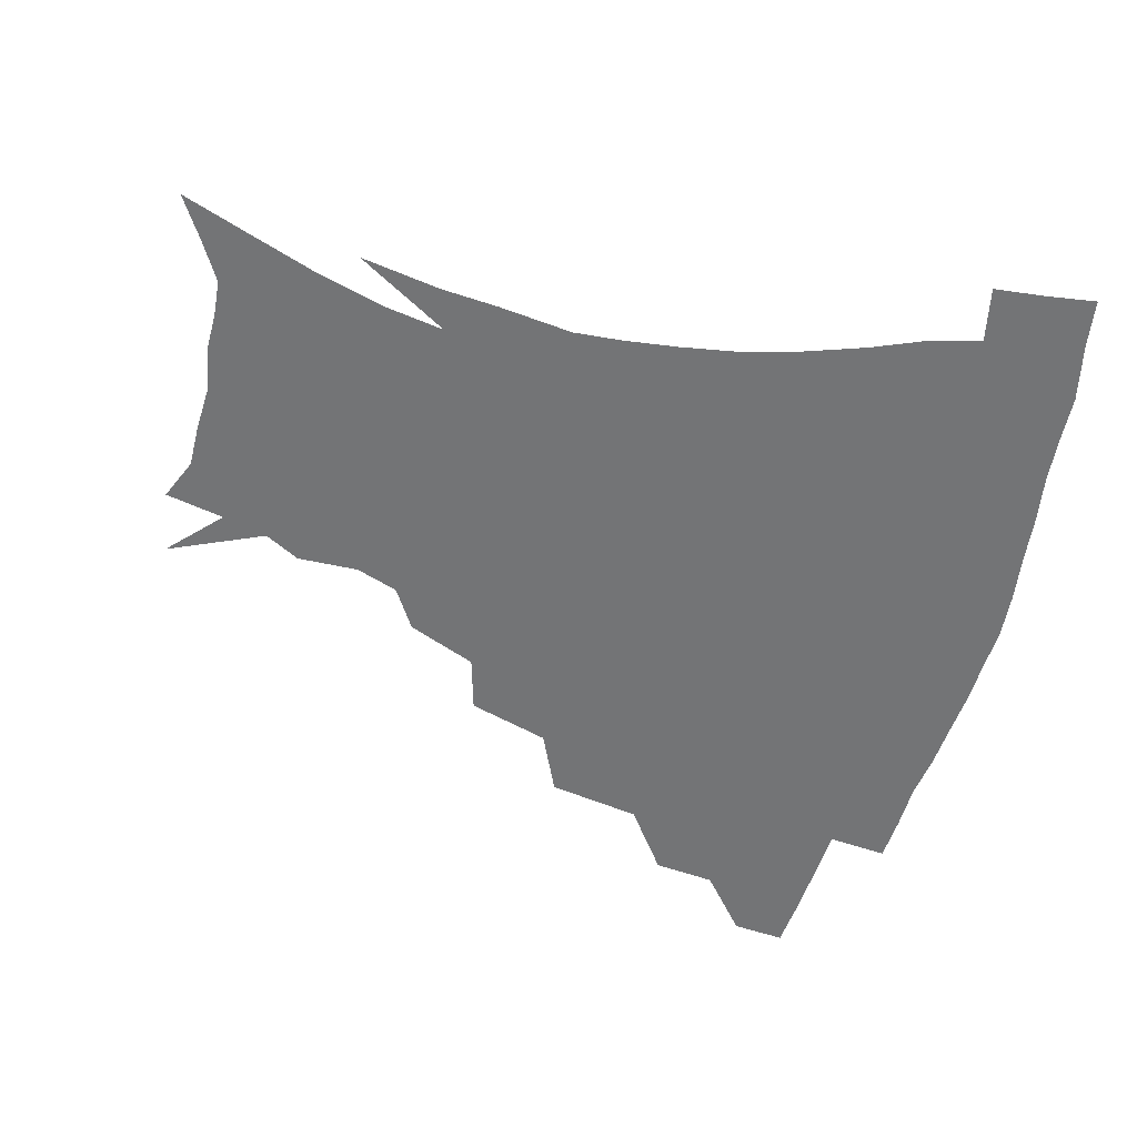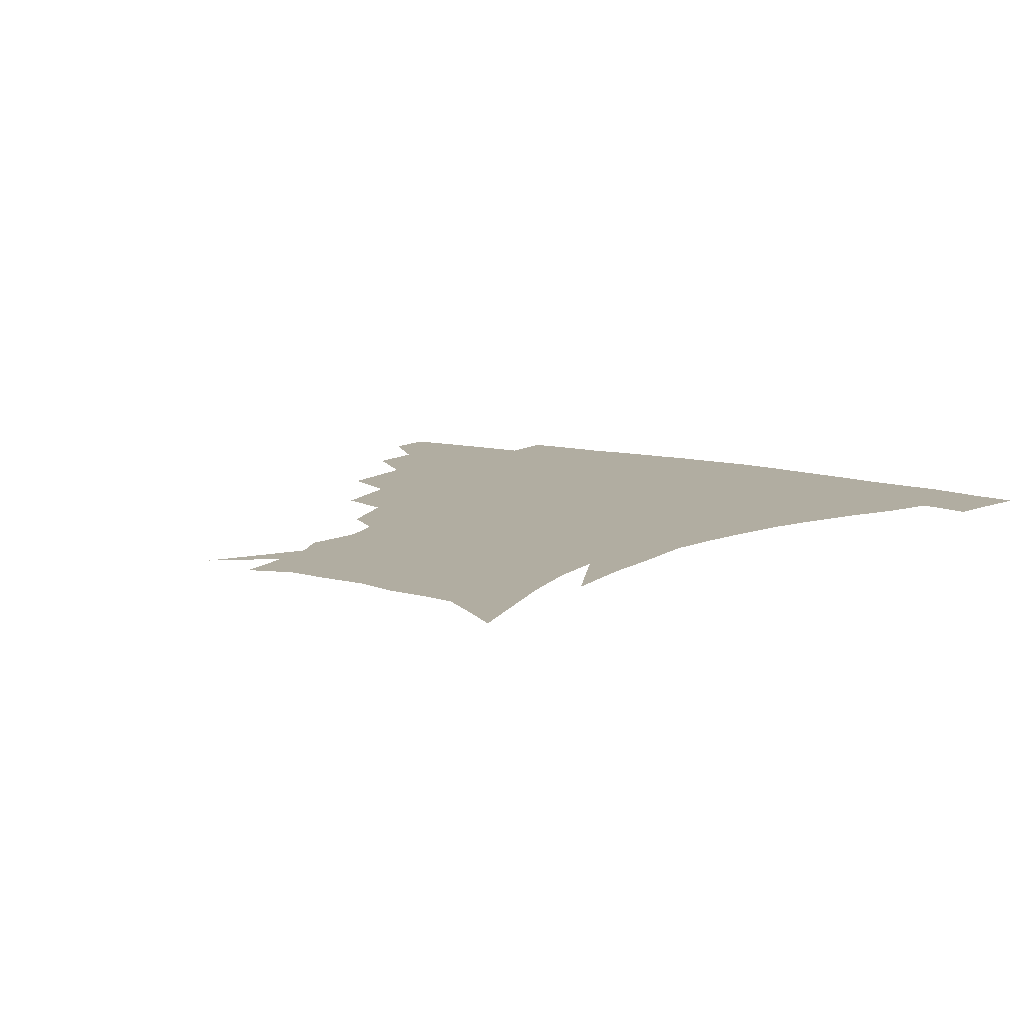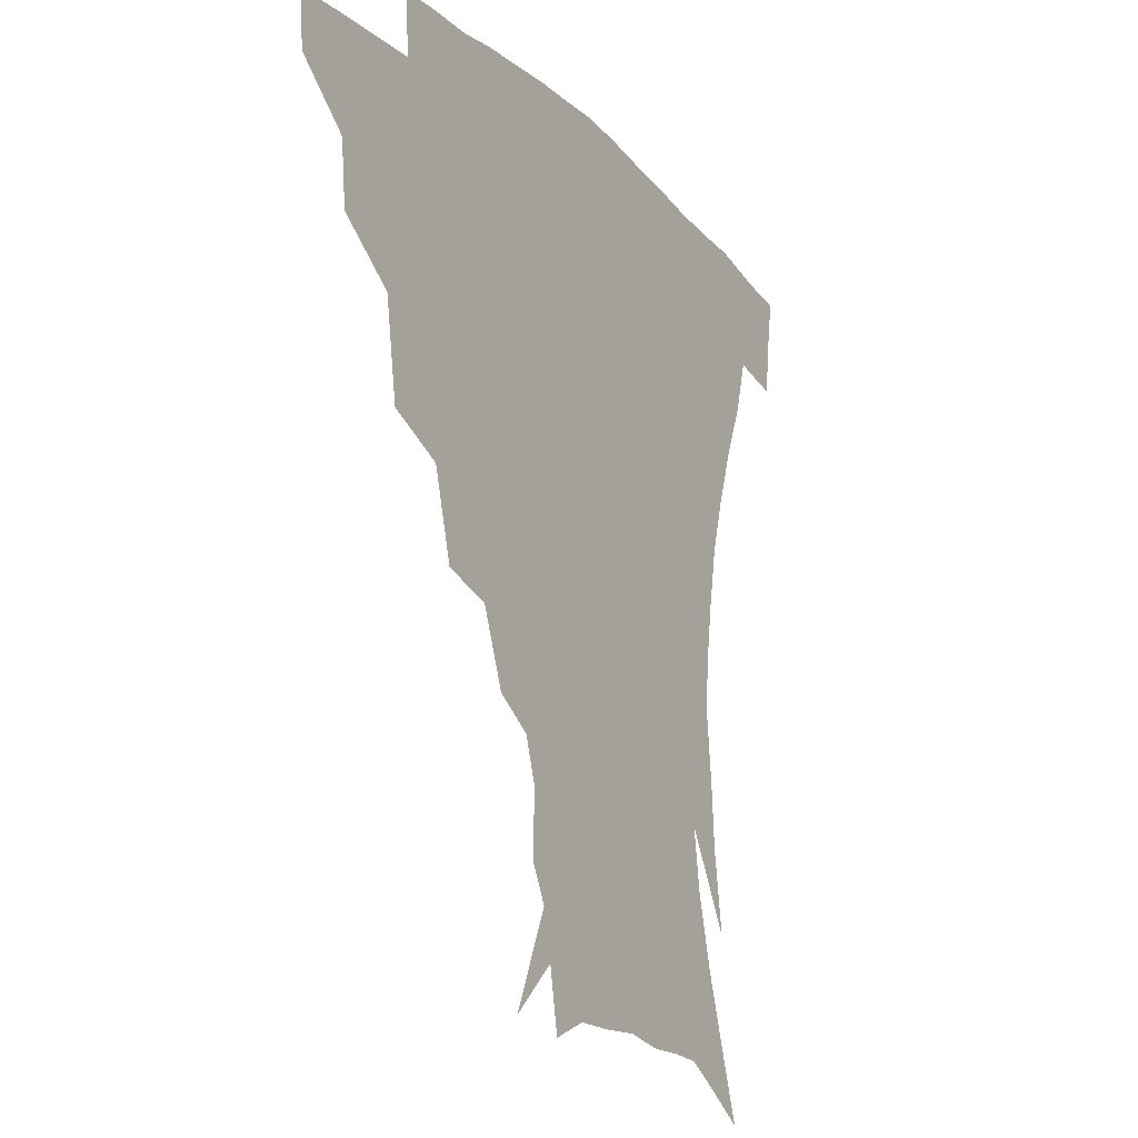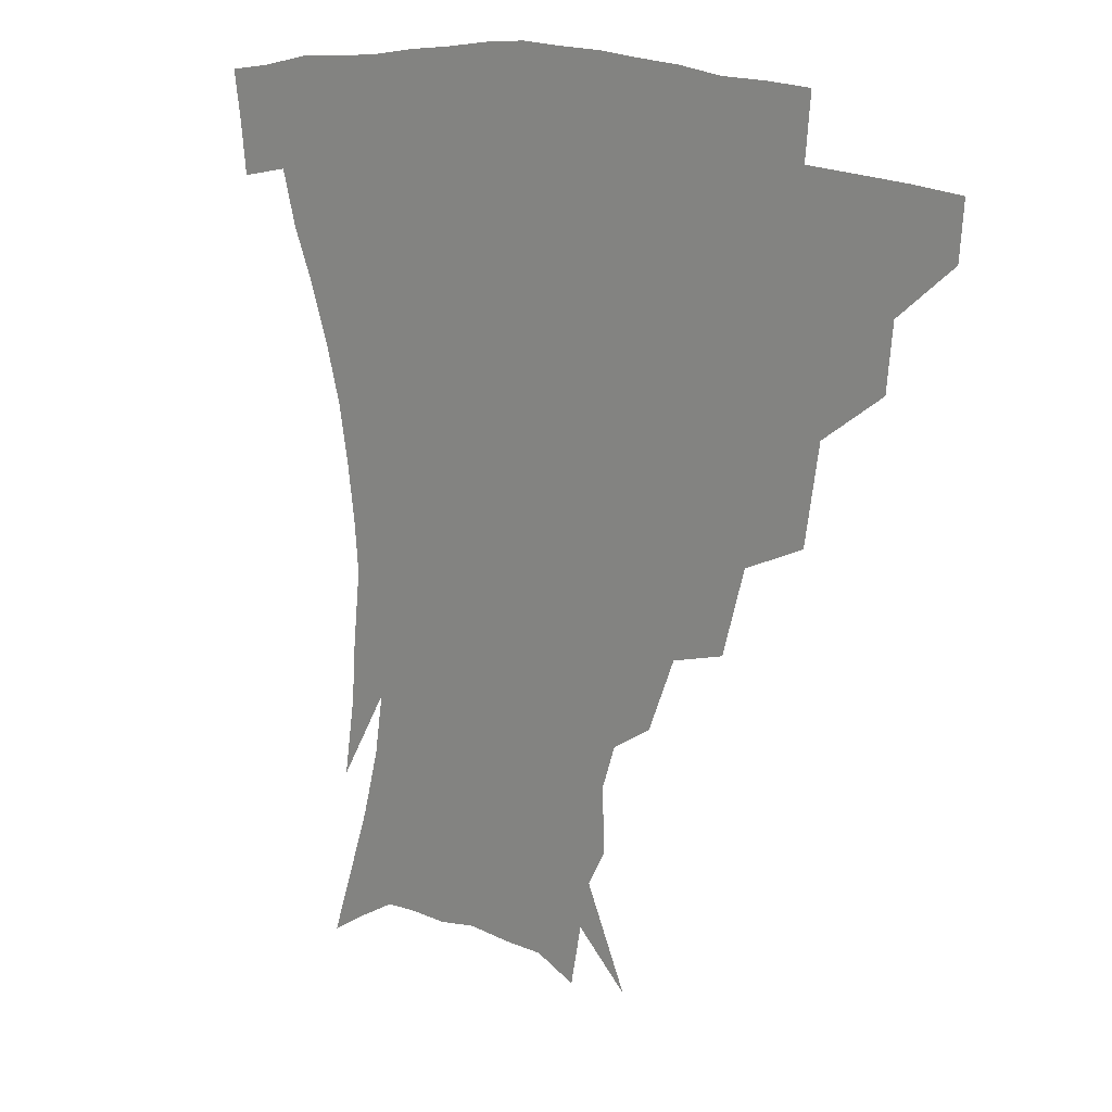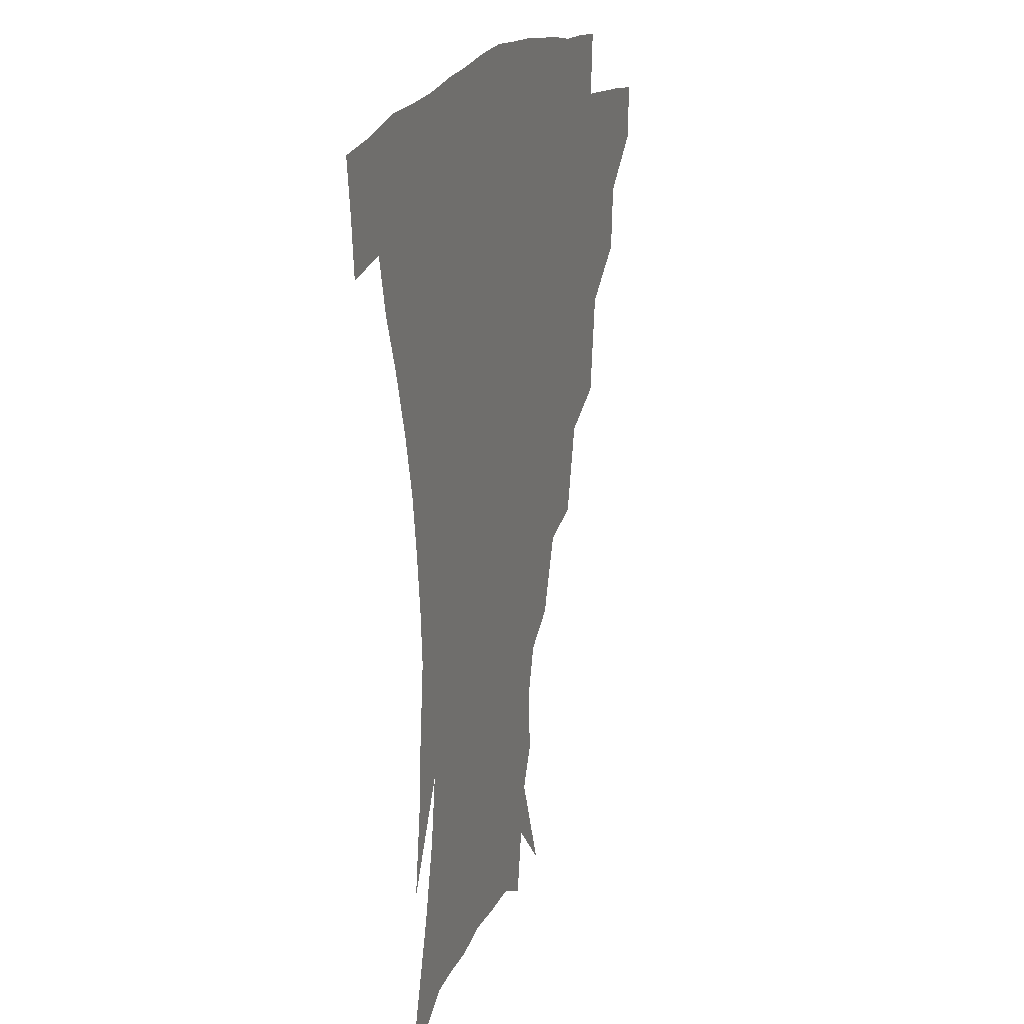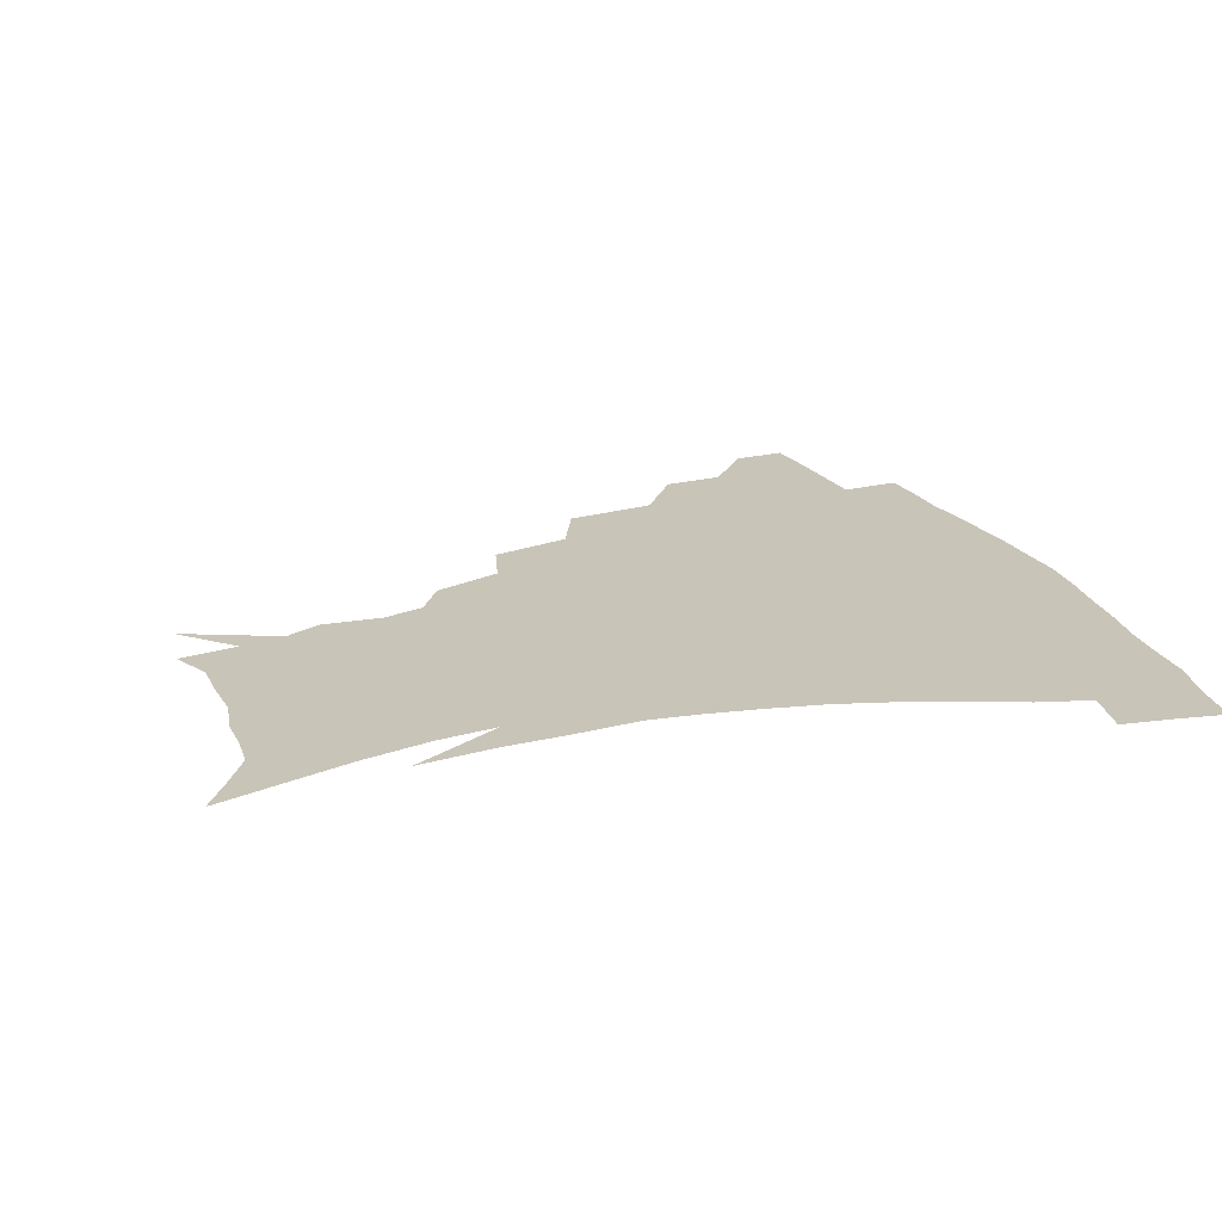
<metadata>
{"format":"obj","ext":"obj","renderer":"f3d","projection":"perspective","resolution":1024,"background":"white","views":[{"elev":-56.2,"azim":74.8,"up":"+Z"},{"elev":10.3,"azim":36.3,"up":"+Z"},{"elev":-17.3,"azim":-60.2,"up":"+Y"},{"elev":15.8,"azim":-136.7,"up":"+Y"},{"elev":16.2,"azim":107.5,"up":"+Y"},{"elev":20.1,"azim":69.5,"up":"+Z"}]}
</metadata>
<code>
v 452.8 340.8 0
v 451.5 357.7 0
v 473 305.6 0
v 471.1 325.2 0
v 469.8 342.4 0
v 468 359.1 0
v 497.5 261.1 0
v 493 290.9 0
v 490 311.1 0
v 487.8 328.1 0
v 485.8 344 0
v 484.7 360 0
v 524.3 226 0
v 517 252.1 0
v 511 273.3 0
v 507.8 298.2 0
v 505.4 315.1 0
v 503.2 330.2 0
v 501.7 345.4 0
v 500.4 360.8 0
v 498.7 379.9 0
v 550.3 198.6 0
v 541.5 220.9 0
v 533.7 238.5 0
v 529 266.6 0
v 524.9 283.9 0
v 522.1 301.1 0
v 519.9 317.4 0
v 518.1 332.2 0
v 516.6 346.6 0
v 515 361.6 0
v 513.2 380.7 0
v 566.9 157.1 0
v 567.7 176.7 0
v 563.2 190.3 0
v 556 212 0
v 549.5 233.4 0
v 544.8 255.8 0
v 541.4 274.9 0
v 538.8 290.8 0
v 536.3 304.7 0
v 534.2 319.1 0
v 532.5 333.3 0
v 531.4 348 0
v 529.6 363.9 0
v 528 380.9 0
v 559.4 115.5 0
v 572.9 145.7 0
v 575.4 166.7 0
v 574 185.4 0
v 568.9 203.8 0
v 563.8 219.8 0
v 558.9 242.6 0
v 556 262.4 0
v 553.6 279 0
v 551.7 293.2 0
v 550.6 308.2 0
v 549 321.4 0
v 547.2 334.9 0
v 546.3 349 0
v 544.3 364.7 0
v 542.3 382.8 0
v 576.2 131.1 0
v 582.4 152 0
v 583.5 177.3 0
v 580.7 193.4 0
v 576.5 211 0
v 572.7 229.7 0
v 569.2 248.1 0
v 567.5 268.8 0
v 565.4 280.5 0
v 564.7 296.1 0
v 563.9 310 0
v 563.1 323 0
v 563.4 336.2 0
v 560.6 350.4 0
v 559 364.7 0
v 556.4 383.7 0
v 579.8 112.1 0
v 589 139.4 0
v 591.8 160.6 0
v 591 181 0
v 588.2 200.6 0
v 585 217.3 0
v 582.1 237.8 0
v 580.2 253.4 0
v 578.7 271.1 0
v 577.8 283.7 0
v 577.7 298.9 0
v 576.8 311 0
v 576.1 323.1 0
v 576.2 337 0
v 574.4 351 0
v 573.2 364.7 0
v 570.3 384.9 0
v 593.1 117.7 0
v 599.3 142.1 0
v 600.3 164.7 0
v 599.2 183.8 0
v 596.5 201.9 0
v 594 219.9 0
v 592 237.8 0
v 590.5 257 0
v 589.9 271.7 0
v 589.8 285.2 0
v 589.9 300.1 0
v 589.3 311.5 0
v 589.4 324.3 0
v 589.7 337.5 0
v 588.1 351.8 0
v 586.7 366.4 0
v 584.3 385.1 0
v 606.6 117.4 0
v 609.4 144.4 0
v 608.8 165.2 0
v 607.3 186.7 0
v 604.9 205.7 0
v 603.1 222.7 0
v 601.9 242.4 0
v 601.2 257 0
v 601.1 270.8 0
v 601.4 286.6 0
v 601.8 300.1 0
v 602.6 312.8 0
v 602.5 324.9 0
v 602.6 337.7 0
v 601.8 352.1 0
v 600.9 366.9 0
v 598.1 385.7 0
v 621 118 0
v 619 146.3 0
v 617.5 166.5 0
v 615.5 188.6 0
v 613.7 206.2 0
v 612.3 224.1 0
v 611.6 242.3 0
v 611.6 256.7 0
v 612.2 272.6 0
v 612.9 286.9 0
v 613.9 299.1 0
v 615.1 313.2 0
v 615.9 325.6 0
v 615.8 338.4 0
v 615.5 352 0
v 615.9 365.8 0
v 612.7 384.5 0
v 634.4 115.4 0
v 628.9 144.9 0
v 626.1 167 0
v 623.7 189.5 0
v 622.5 207 0
v 621.5 223.7 0
v 621.2 240.9 0
v 621.9 254.9 0
v 622.9 270.5 0
v 624 284.5 0
v 625.6 298.2 0
v 627.2 311.6 0
v 629 325.2 0
v 630.3 337.5 0
v 630.7 350.5 0
v 631.5 363.4 0
v 627.9 382.4 0
v 646.8 115.4 0
v 639.1 142.7 0
v 634.8 166.2 0
v 632.3 187.4 0
v 631.2 205.1 0
v 630.8 221 0
v 630.9 236.5 0
v 631.7 252.3 0
v 633 269.4 0
v 634.8 282.4 0
v 637.1 298.1 0
v 639.5 311.1 0
v 641.5 324 0
v 643.4 336.5 0
v 645.1 349.3 0
v 645.2 362.9 0
v 642.7 380.7 0
v 657.9 114.4 0
v 650.2 137.6 0
v 644.2 162.3 0
v 641.2 182.9 0
v 640.1 200.6 0
v 640 216.7 0
v 640.3 232.2 0
v 641.2 248 0
v 642.6 266.3 0
v 645.1 281.1 0
v 647.8 294.5 0
v 651 309.6 0
v 653.9 322.2 0
v 656.6 335.2 0
v 658.9 348 0
v 659 362.1 0
v 658.1 378.3 0
v 670.5 106.8 0
v 662.8 129.1 0
v 655.2 154.4 0
v 651.7 173.9 0
v 649.7 192.9 0
v 649.3 209.9 0
v 649.2 226.9 0
v 650 243.6 0
v 651.8 260.5 0
v 654.5 276.6 0
v 658.1 293.8 0
v 662 305.7 0
v 665.9 319.8 0
v 669.2 332.8 0
v 672.4 346.5 0
v 672.7 362.1 0
v 672.8 377 0
v 683.1 98.61 0
v 676.5 118.2 0
v 668.6 142.1 0
v 662.9 163.6 0
v 659.9 183.1 0
v 658.8 201.5 0
v 658.3 219.2 0
v 659.2 234.2 0
v 660.8 251.8 0
v 663.4 269.4 0
v 667 287 0
v 672.1 299.7 0
v 677.4 316.3 0
v 682 330.4 0
v 685.2 344.6 0
v 687 360.2 0
v 687.3 376.2 0
v 676.8 153.4 0
v 673 178.8 0
v 671.7 197.3 0
v 669.2 220.8 0
v 670.5 236.4 0
v 672.9 253.5 0
v 676.2 272.2 0
v 681.1 289.6 0
v 687.7 308.7 0
v 694.4 324.9 0
v 699.1 341.7 0
v 702.7 357.2 0
v 705.6 372.2 0
v 716.3 338.2 0
v 718.2 354.8 0
v 720.5 370 0
f 4 5 1
f 1 5 2
f 5 6 2
f 8 9 3
f 3 9 4
f 9 10 4
f 4 10 5
f 10 11 5
f 5 11 6
f 11 12 6
f 14 15 7
f 7 15 8
f 15 16 8
f 8 16 9
f 16 17 9
f 9 17 10
f 17 18 10
f 10 18 11
f 18 19 11
f 11 19 12
f 19 20 12
f 23 24 13
f 13 24 14
f 24 25 14
f 14 25 15
f 25 26 15
f 15 26 16
f 26 27 16
f 16 27 17
f 27 28 17
f 17 28 18
f 28 29 18
f 18 29 19
f 29 30 19
f 19 30 20
f 30 31 20
f 20 31 21
f 31 32 21
f 35 36 22
f 22 36 23
f 36 37 23
f 23 37 24
f 37 38 24
f 24 38 25
f 38 39 25
f 25 39 26
f 39 40 26
f 26 40 27
f 40 41 27
f 27 41 28
f 41 42 28
f 28 42 29
f 42 43 29
f 29 43 30
f 43 44 30
f 30 44 31
f 44 45 31
f 31 45 32
f 45 46 32
f 48 49 33
f 33 49 34
f 49 50 34
f 34 50 35
f 50 51 35
f 35 51 36
f 51 52 36
f 36 52 37
f 52 53 37
f 37 53 38
f 53 54 38
f 38 54 39
f 54 55 39
f 39 55 40
f 55 56 40
f 40 56 41
f 56 57 41
f 41 57 42
f 57 58 42
f 42 58 43
f 58 59 43
f 43 59 44
f 59 60 44
f 44 60 45
f 60 61 45
f 45 61 46
f 61 62 46
f 47 63 48
f 63 64 48
f 48 64 49
f 64 65 49
f 49 65 50
f 65 66 50
f 50 66 51
f 66 67 51
f 51 67 52
f 67 68 52
f 52 68 53
f 68 69 53
f 53 69 54
f 69 70 54
f 54 70 55
f 70 71 55
f 55 71 56
f 71 72 56
f 56 72 57
f 72 73 57
f 57 73 58
f 73 74 58
f 58 74 59
f 74 75 59
f 59 75 60
f 75 76 60
f 60 76 61
f 76 77 61
f 61 77 62
f 77 78 62
f 79 80 63
f 63 80 64
f 80 81 64
f 64 81 65
f 81 82 65
f 65 82 66
f 82 83 66
f 66 83 67
f 83 84 67
f 67 84 68
f 84 85 68
f 68 85 69
f 85 86 69
f 69 86 70
f 86 87 70
f 70 87 71
f 87 88 71
f 71 88 72
f 88 89 72
f 72 89 73
f 89 90 73
f 73 90 74
f 90 91 74
f 74 91 75
f 91 92 75
f 75 92 76
f 92 93 76
f 76 93 77
f 93 94 77
f 77 94 78
f 94 95 78
f 79 96 80
f 96 97 80
f 80 97 81
f 97 98 81
f 81 98 82
f 98 99 82
f 82 99 83
f 99 100 83
f 83 100 84
f 100 101 84
f 84 101 85
f 101 102 85
f 85 102 86
f 102 103 86
f 86 103 87
f 103 104 87
f 87 104 88
f 104 105 88
f 88 105 89
f 105 106 89
f 89 106 90
f 106 107 90
f 90 107 91
f 107 108 91
f 91 108 92
f 108 109 92
f 92 109 93
f 109 110 93
f 93 110 94
f 110 111 94
f 94 111 95
f 111 112 95
f 96 113 97
f 113 114 97
f 97 114 98
f 114 115 98
f 98 115 99
f 115 116 99
f 99 116 100
f 116 117 100
f 100 117 101
f 117 118 101
f 101 118 102
f 118 119 102
f 102 119 103
f 119 120 103
f 103 120 104
f 120 121 104
f 104 121 105
f 121 122 105
f 105 122 106
f 122 123 106
f 106 123 107
f 123 124 107
f 107 124 108
f 124 125 108
f 108 125 109
f 125 126 109
f 109 126 110
f 126 127 110
f 110 127 111
f 127 128 111
f 111 128 112
f 128 129 112
f 113 130 114
f 130 131 114
f 114 131 115
f 131 132 115
f 115 132 116
f 132 133 116
f 116 133 117
f 133 134 117
f 117 134 118
f 134 135 118
f 118 135 119
f 135 136 119
f 119 136 120
f 136 137 120
f 120 137 121
f 137 138 121
f 121 138 122
f 138 139 122
f 122 139 123
f 139 140 123
f 123 140 124
f 140 141 124
f 124 141 125
f 141 142 125
f 125 142 126
f 142 143 126
f 126 143 127
f 143 144 127
f 127 144 128
f 144 145 128
f 128 145 129
f 145 146 129
f 130 147 131
f 147 148 131
f 131 148 132
f 148 149 132
f 132 149 133
f 149 150 133
f 133 150 134
f 150 151 134
f 134 151 135
f 151 152 135
f 135 152 136
f 152 153 136
f 136 153 137
f 153 154 137
f 137 154 138
f 154 155 138
f 138 155 139
f 155 156 139
f 139 156 140
f 156 157 140
f 140 157 141
f 157 158 141
f 141 158 142
f 158 159 142
f 142 159 143
f 159 160 143
f 143 160 144
f 160 161 144
f 144 161 145
f 161 162 145
f 145 162 146
f 162 163 146
f 147 164 148
f 164 165 148
f 148 165 149
f 165 166 149
f 149 166 150
f 166 167 150
f 150 167 151
f 167 168 151
f 151 168 152
f 168 169 152
f 152 169 153
f 169 170 153
f 153 170 154
f 170 171 154
f 154 171 155
f 171 172 155
f 155 172 156
f 172 173 156
f 156 173 157
f 173 174 157
f 157 174 158
f 174 175 158
f 158 175 159
f 175 176 159
f 159 176 160
f 176 177 160
f 160 177 161
f 177 178 161
f 161 178 162
f 178 179 162
f 162 179 163
f 179 180 163
f 164 181 165
f 181 182 165
f 165 182 166
f 182 183 166
f 166 183 167
f 183 184 167
f 167 184 168
f 184 185 168
f 168 185 169
f 185 186 169
f 169 186 170
f 186 187 170
f 170 187 171
f 187 188 171
f 171 188 172
f 188 189 172
f 172 189 173
f 189 190 173
f 173 190 174
f 190 191 174
f 174 191 175
f 191 192 175
f 175 192 176
f 192 193 176
f 176 193 177
f 193 194 177
f 177 194 178
f 194 195 178
f 178 195 179
f 195 196 179
f 179 196 180
f 196 197 180
f 181 198 182
f 198 199 182
f 182 199 183
f 199 200 183
f 183 200 184
f 200 201 184
f 184 201 185
f 201 202 185
f 185 202 186
f 202 203 186
f 186 203 187
f 203 204 187
f 187 204 188
f 204 205 188
f 188 205 189
f 205 206 189
f 189 206 190
f 206 207 190
f 190 207 191
f 207 208 191
f 191 208 192
f 208 209 192
f 192 209 193
f 209 210 193
f 193 210 194
f 210 211 194
f 194 211 195
f 211 212 195
f 195 212 196
f 212 213 196
f 196 213 197
f 213 214 197
f 198 215 199
f 215 216 199
f 199 216 200
f 216 217 200
f 200 217 201
f 217 218 201
f 201 218 202
f 218 219 202
f 202 219 203
f 219 220 203
f 203 220 204
f 220 221 204
f 204 221 205
f 221 222 205
f 205 222 206
f 222 223 206
f 206 223 207
f 223 224 207
f 207 224 208
f 224 225 208
f 208 225 209
f 225 226 209
f 209 226 210
f 226 227 210
f 210 227 211
f 227 228 211
f 211 228 212
f 228 229 212
f 212 229 213
f 229 230 213
f 213 230 214
f 230 231 214
f 219 232 220
f 232 233 220
f 220 233 221
f 233 234 221
f 221 234 222
f 234 235 222
f 222 235 223
f 235 236 223
f 223 236 224
f 236 237 224
f 224 237 225
f 237 238 225
f 225 238 226
f 238 239 226
f 226 239 227
f 239 240 227
f 227 240 228
f 240 241 228
f 228 241 229
f 241 242 229
f 229 242 230
f 242 243 230
f 230 243 231
f 243 244 231
f 242 245 243
f 245 246 243
f 243 246 244
f 246 247 244

</code>
